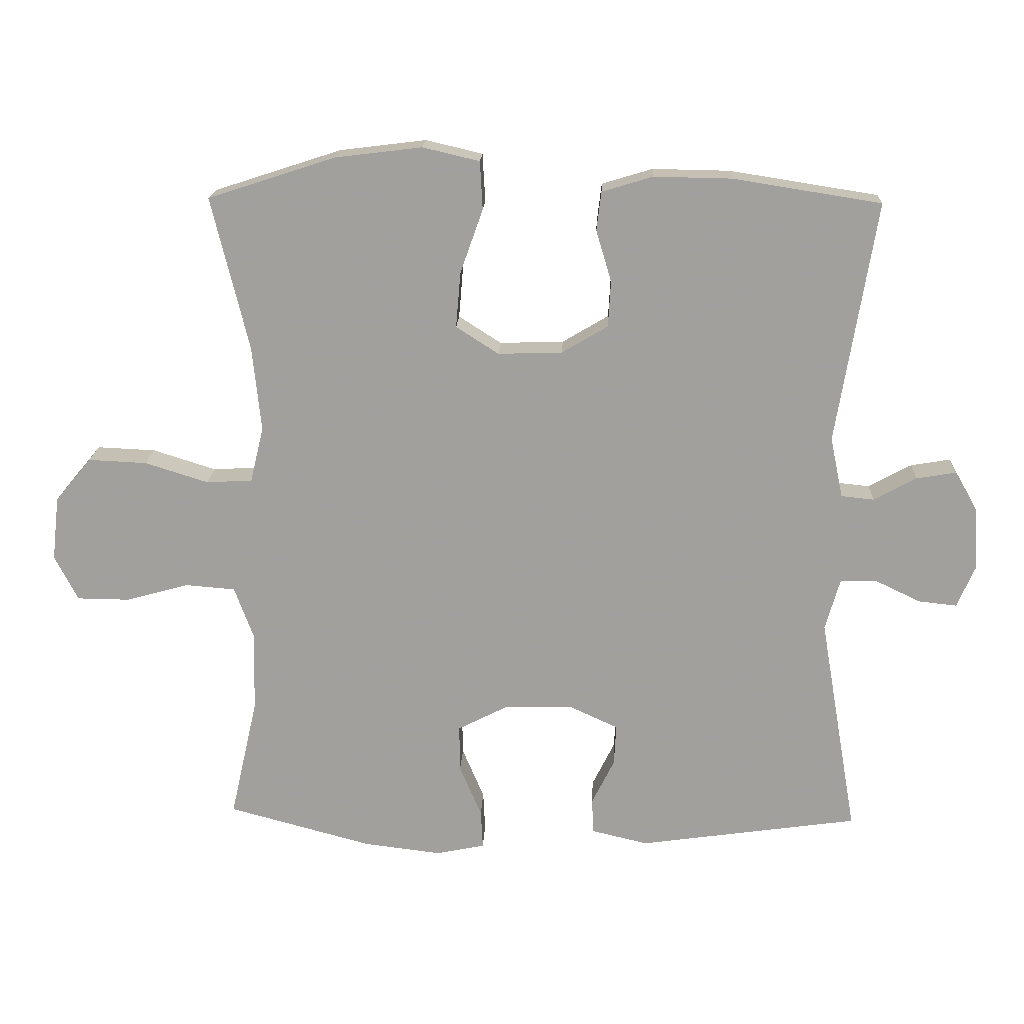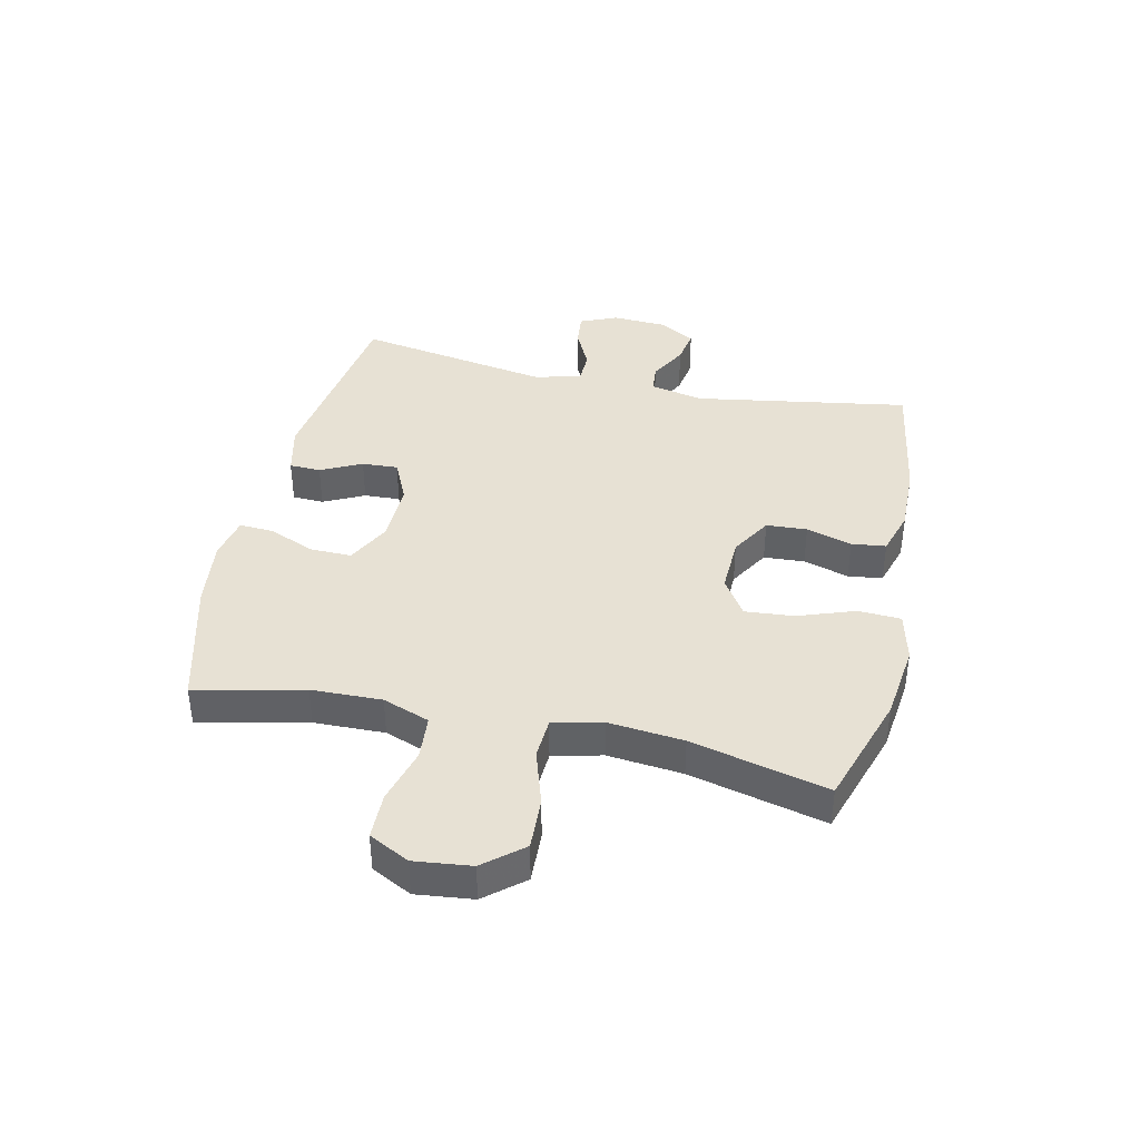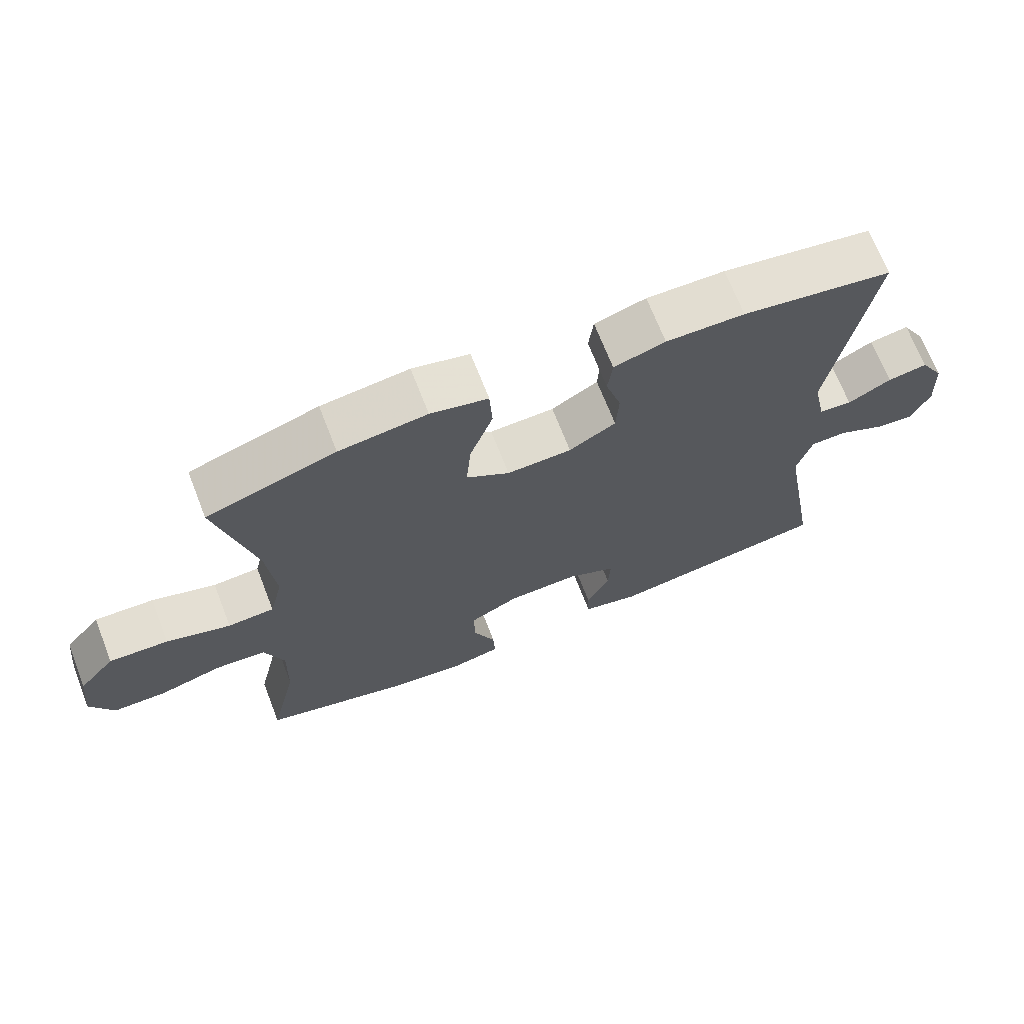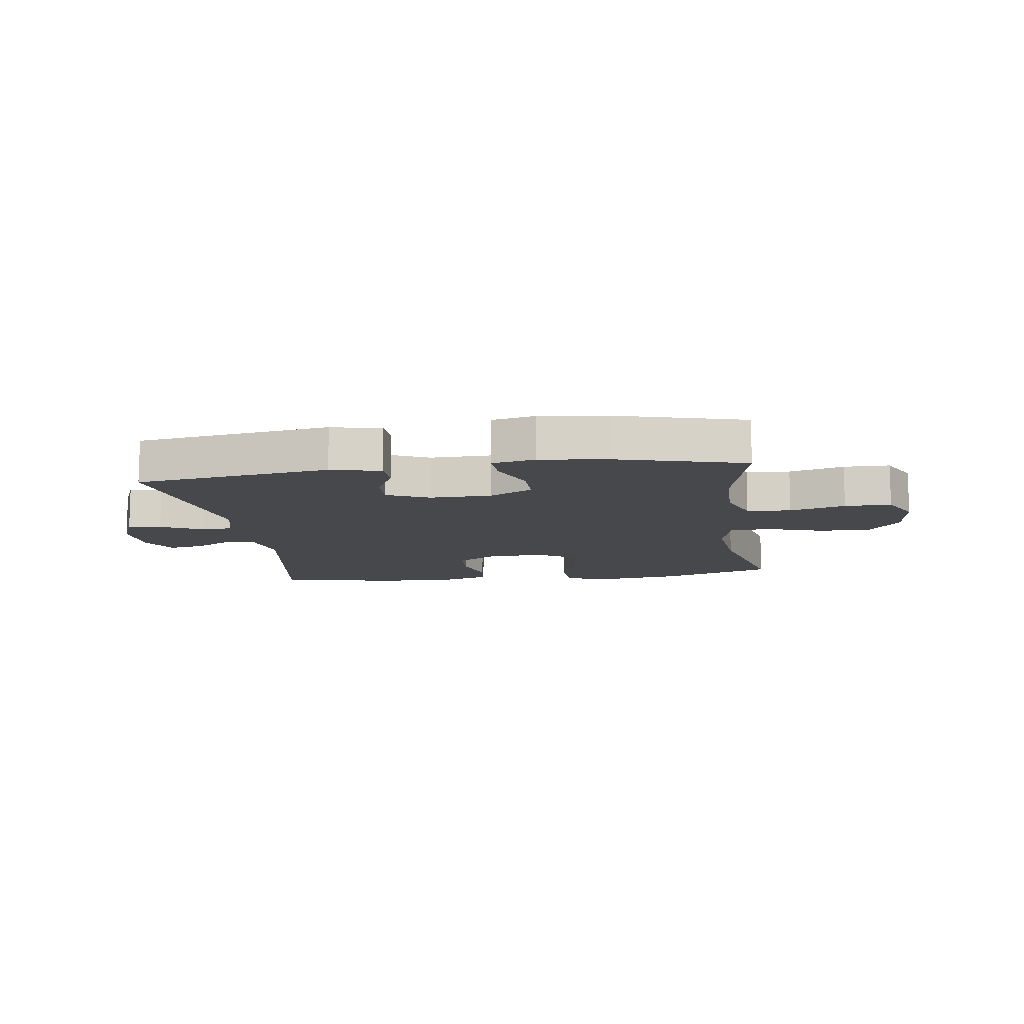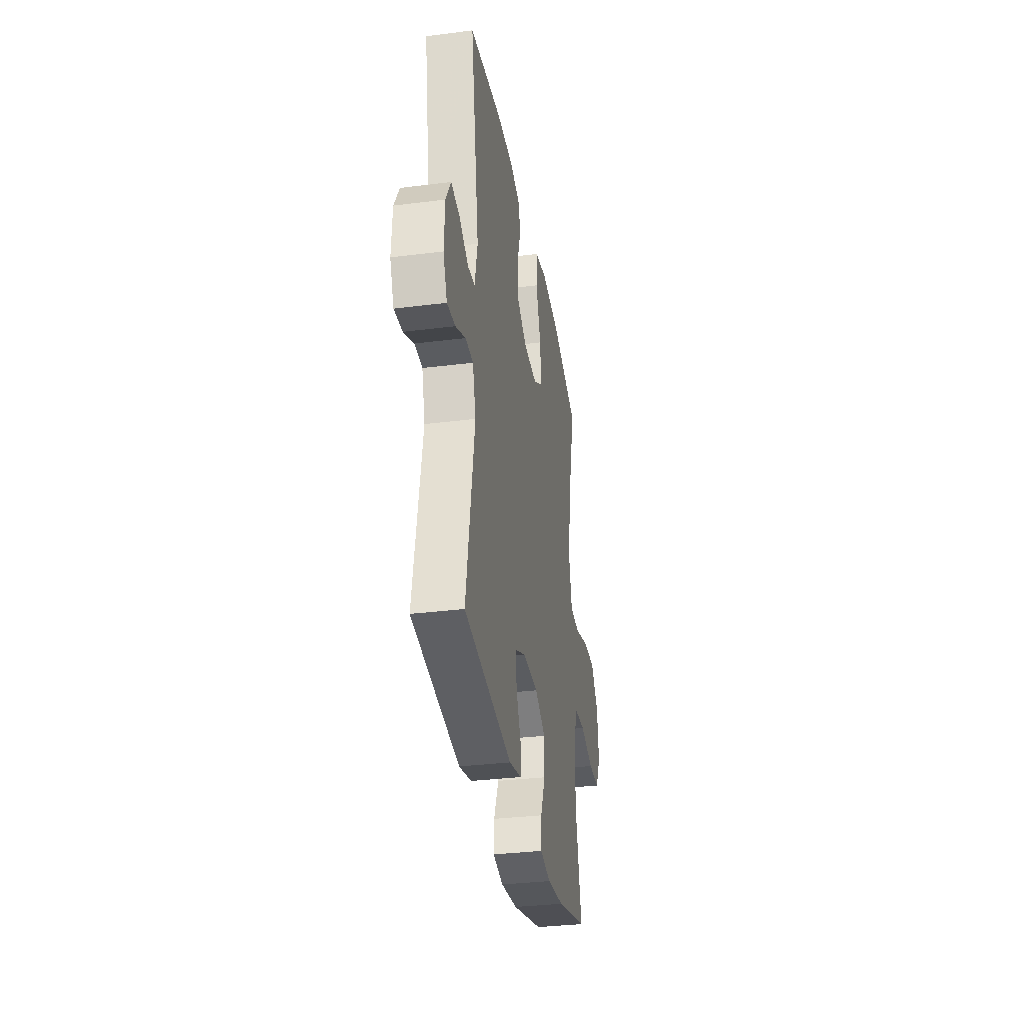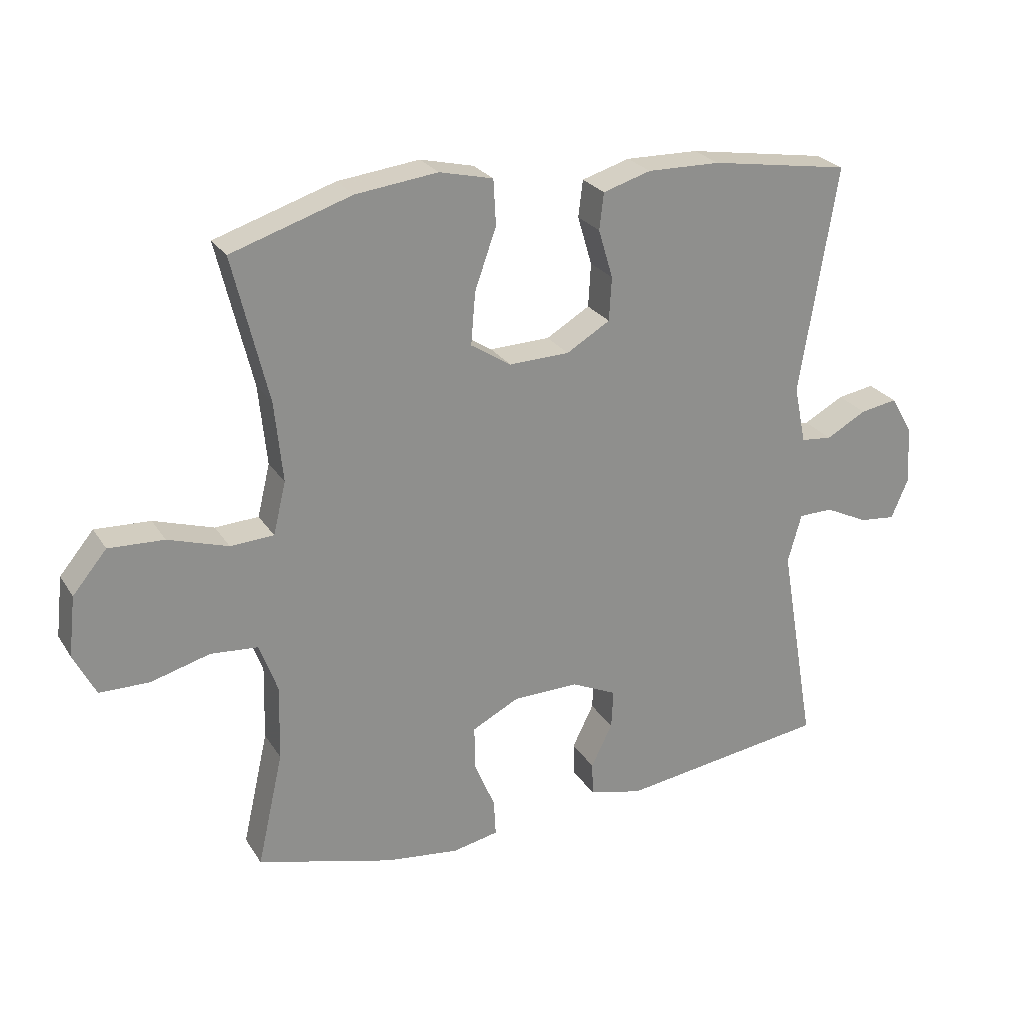
<metadata>
{"format":"obj","ext":"obj","renderer":"f3d","projection":"perspective","resolution":1024,"background":"white","views":[{"elev":17.9,"azim":2.5,"up":"+Z"},{"elev":39.6,"azim":-77.5,"up":"+Y"},{"elev":69.2,"azim":-21.3,"up":"+Z"},{"elev":-11.4,"azim":-171.9,"up":"+Y"},{"elev":-33.3,"azim":99.8,"up":"+Z"},{"elev":25.1,"azim":-25.0,"up":"+Z"}]}
</metadata>
<code>
v -0.5 0.07 0.5
v -0.309 0.07 0.562
v -0.179 0.07 0.578
v -0.094 0.07 0.558
v -0.09 0.07 0.486
v -0.124 0.07 0.39
v -0.131 0.07 0.307
v -0.067 0.07 0.266
v 0.029 0.07 0.269
v 0.098 0.07 0.31
v 0.102 0.07 0.379
v 0.079 0.07 0.456
v 0.086 0.07 0.514
v 0.162 0.07 0.537
v 0.278 0.07 0.535
v 0.5 0.07 0.5
v 0.441 0.07 0.138
v 0.46 0.07 0.047
v 0.509 0.07 0.042
v 0.573 0.07 0.077
v 0.632 0.07 0.087
v 0.667 0.07 0.026
v 0.672 0.07 -0.066
v 0.645 0.07 -0.129
v 0.588 0.07 -0.123
v 0.519 0.07 -0.09
v 0.465 0.07 -0.091
v 0.443 0.07 -0.169
v 0.5 0.07 -0.5
v 0.17 0.07 -0.547
v 0.085 0.07 -0.527
v 0.083 0.07 -0.474
v 0.117 0.07 -0.405
v 0.12 0.07 -0.344
v 0.048 0.07 -0.311
v -0.057 0.07 -0.313
v -0.131 0.07 -0.351
v -0.13 0.07 -0.421
v -0.097 0.07 -0.499
v -0.094 0.07 -0.557
v -0.167 0.07 -0.572
v -0.283 0.07 -0.558
v -0.5 0.07 -0.5
v -0.459 0.07 -0.318
v -0.456 0.07 -0.199
v -0.485 0.07 -0.12
v -0.56 0.07 -0.114
v -0.654 0.07 -0.14
v -0.733 0.07 -0.139
v -0.768 0.07 -0.071
v -0.757 0.07 0.025
v -0.703 0.07 0.09
v -0.615 0.07 0.086
v -0.52 0.07 0.056
v -0.451 0.07 0.06
v -0.431 0.07 0.143
v -0.444 0.07 0.27
v -0.5 0 0.5
v -0.309 0 0.562
v -0.179 0 0.578
v -0.094 0 0.558
v -0.09 0 0.486
v -0.124 0 0.39
v -0.131 0 0.307
v -0.067 0 0.266
v 0.029 0 0.269
v 0.098 0 0.31
v 0.102 0 0.379
v 0.079 0 0.456
v 0.086 0 0.514
v 0.162 0 0.537
v 0.278 0 0.535
v 0.5 0 0.5
v 0.441 0 0.138
v 0.46 0 0.047
v 0.509 0 0.042
v 0.573 0 0.077
v 0.632 0 0.087
v 0.667 0 0.026
v 0.672 0 -0.066
v 0.645 0 -0.129
v 0.588 0 -0.123
v 0.519 0 -0.09
v 0.465 0 -0.091
v 0.443 0 -0.169
v 0.5 0 -0.5
v 0.17 0 -0.547
v 0.085 0 -0.527
v 0.083 0 -0.474
v 0.117 0 -0.405
v 0.12 0 -0.344
v 0.048 0 -0.311
v -0.057 0 -0.313
v -0.131 0 -0.351
v -0.13 0 -0.421
v -0.097 0 -0.499
v -0.094 0 -0.557
v -0.167 0 -0.572
v -0.283 0 -0.558
v -0.5 0 -0.5
v -0.459 0 -0.318
v -0.456 0 -0.199
v -0.485 0 -0.12
v -0.56 0 -0.114
v -0.654 0 -0.14
v -0.733 0 -0.139
v -0.768 0 -0.071
v -0.757 0 0.025
v -0.703 0 0.09
v -0.615 0 0.086
v -0.52 0 0.056
v -0.451 0 0.06
v -0.431 0 0.143
v -0.444 0 0.27
f 51 52 53 54
f 51 54 55
f 50 51 55
f 47 48 49 50
f 46 47 50 55
f 45 46 55 56
f 41 42 43 44
f 41 44 45 56
f 38 39 40 41
f 37 38 41 56
f 30 31 32 33
f 28 29 30 33
f 27 28 33 34
f 23 24 25 26
f 23 26 27
f 22 23 27
f 19 20 21 22
f 19 22 27
f 18 19 27 34
f 14 15 16 17
f 11 12 13 14
f 10 11 14 17
f 9 10 17 18
f 3 4 5 6
f 3 6 7
f 57 1 2 3
f 57 3 7
f 36 37 56 57
f 35 36 57 7
f 34 35 7 8
f 8 9 18 34
f 111 110 109 108
f 112 111 108
f 112 108 107
f 107 106 105 104
f 112 107 104 103
f 113 112 103 102
f 101 100 99 98
f 113 102 101 98
f 98 97 96 95
f 113 98 95 94
f 90 89 88 87
f 90 87 86 85
f 91 90 85 84
f 83 82 81 80
f 84 83 80
f 84 80 79
f 79 78 77 76
f 84 79 76
f 91 84 76 75
f 74 73 72 71
f 71 70 69 68
f 74 71 68 67
f 75 74 67 66
f 63 62 61 60
f 64 63 60
f 60 59 58 114
f 64 60 114
f 114 113 94 93
f 64 114 93 92
f 65 64 92 91
f 91 75 66 65
f 1 58 59 2
f 2 59 60 3
f 3 60 61 4
f 4 61 62 5
f 5 62 63 6
f 6 63 64 7
f 7 64 65 8
f 8 65 66 9
f 9 66 67 10
f 10 67 68 11
f 11 68 69 12
f 12 69 70 13
f 13 70 71 14
f 14 71 72 15
f 15 72 73 16
f 16 73 74 17
f 17 74 75 18
f 18 75 76 19
f 19 76 77 20
f 20 77 78 21
f 21 78 79 22
f 22 79 80 23
f 23 80 81 24
f 24 81 82 25
f 25 82 83 26
f 26 83 84 27
f 27 84 85 28
f 28 85 86 29
f 29 86 87 30
f 30 87 88 31
f 31 88 89 32
f 32 89 90 33
f 33 90 91 34
f 34 91 92 35
f 35 92 93 36
f 36 93 94 37
f 37 94 95 38
f 38 95 96 39
f 39 96 97 40
f 40 97 98 41
f 41 98 99 42
f 42 99 100 43
f 43 100 101 44
f 44 101 102 45
f 45 102 103 46
f 46 103 104 47
f 47 104 105 48
f 48 105 106 49
f 49 106 107 50
f 50 107 108 51
f 51 108 109 52
f 52 109 110 53
f 53 110 111 54
f 54 111 112 55
f 55 112 113 56
f 56 113 114 57
f 57 114 58 1

</code>
